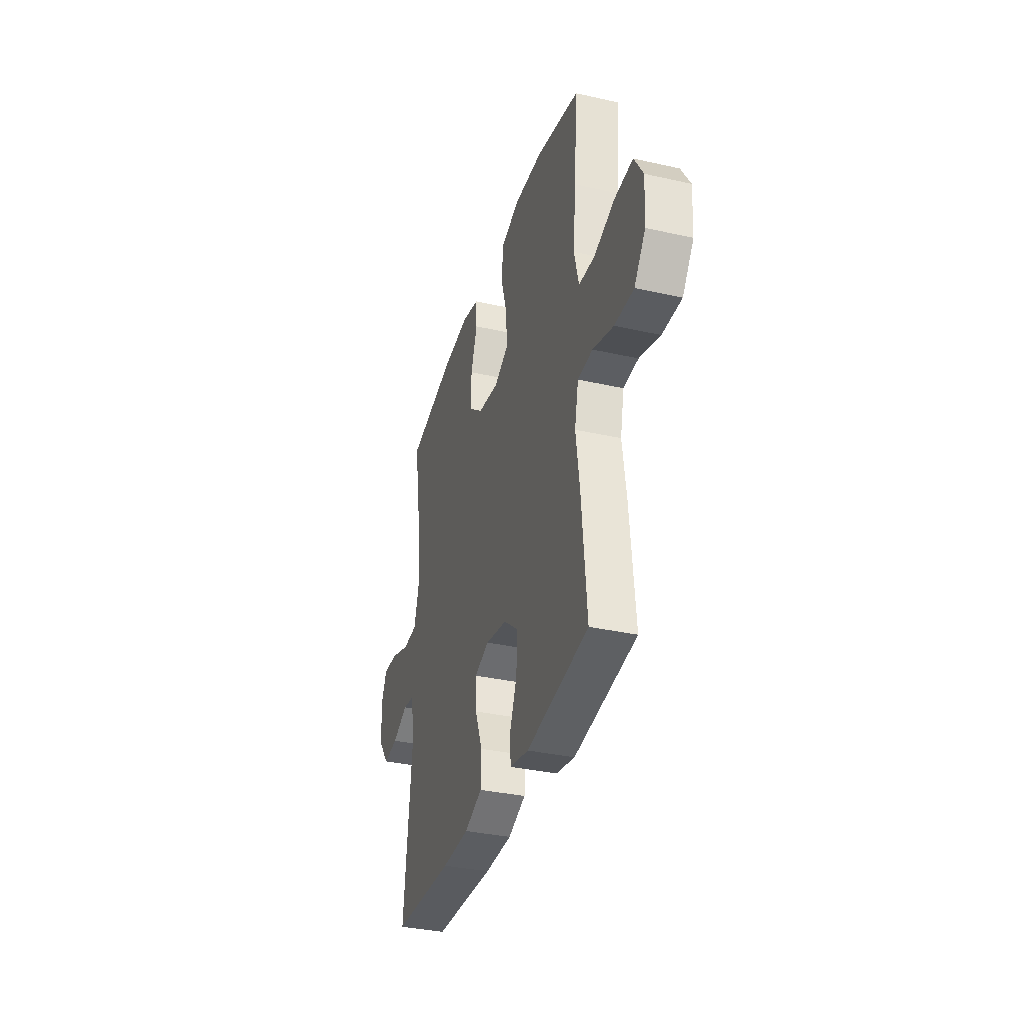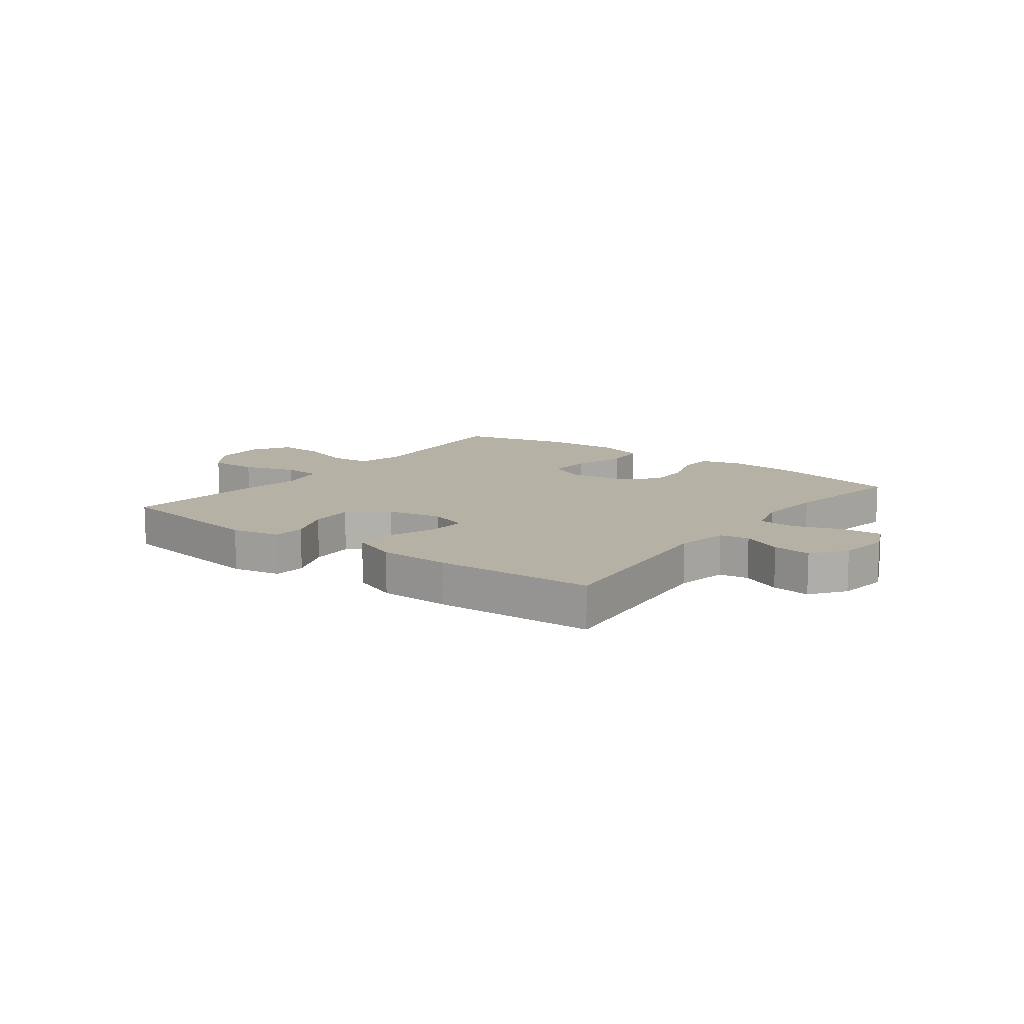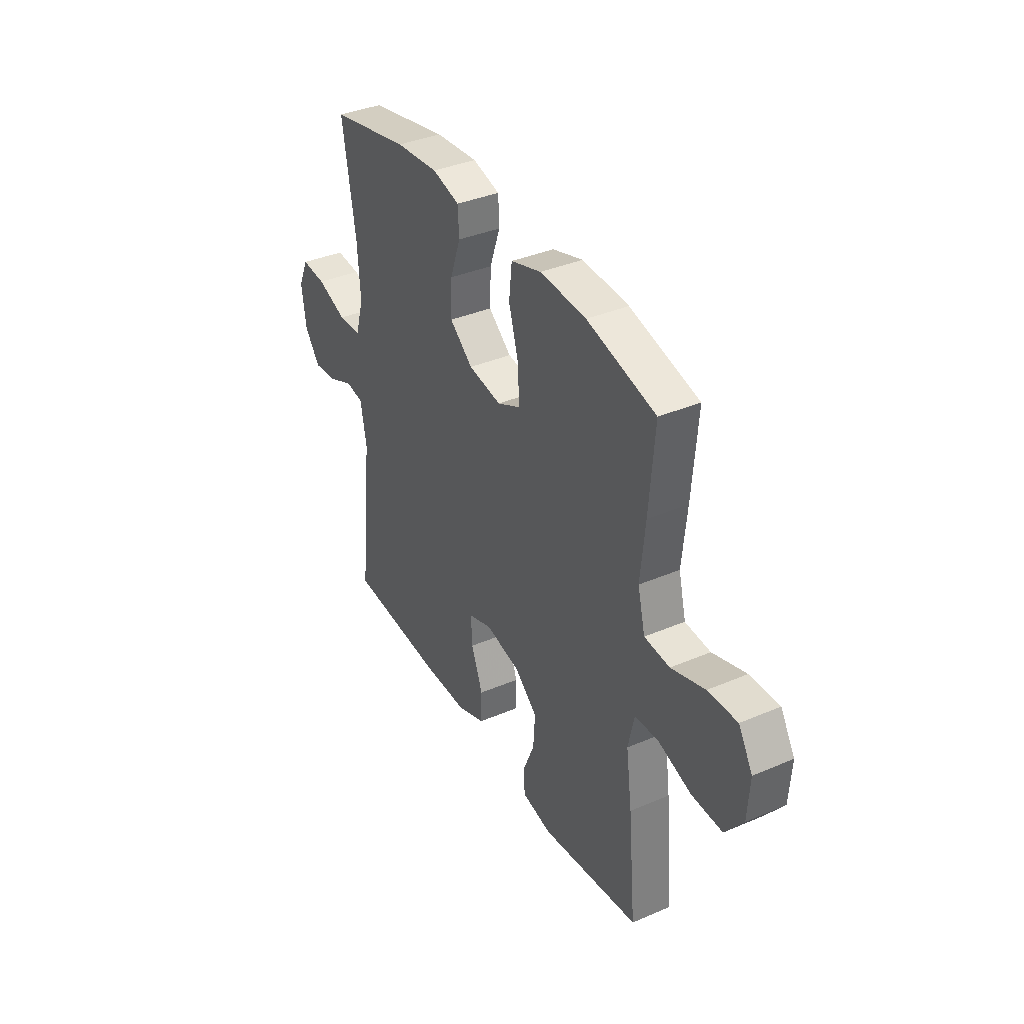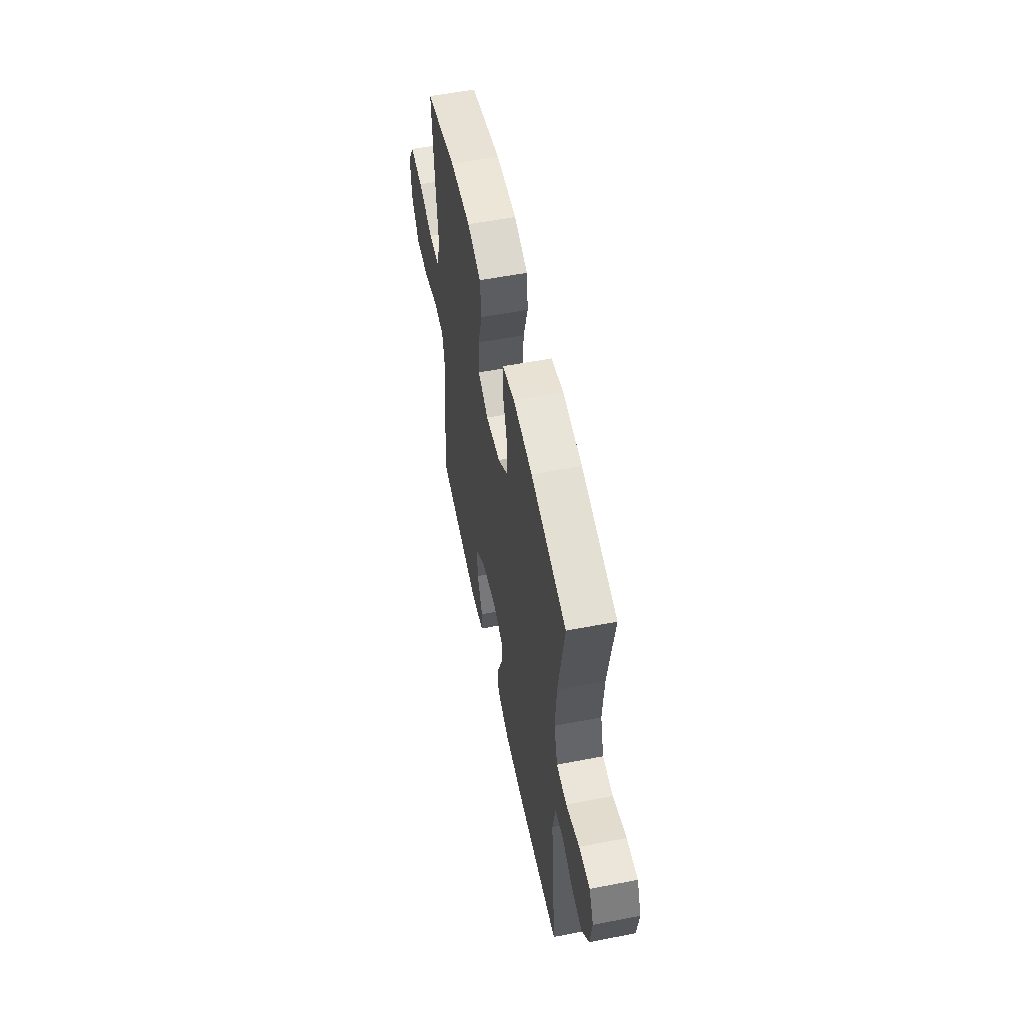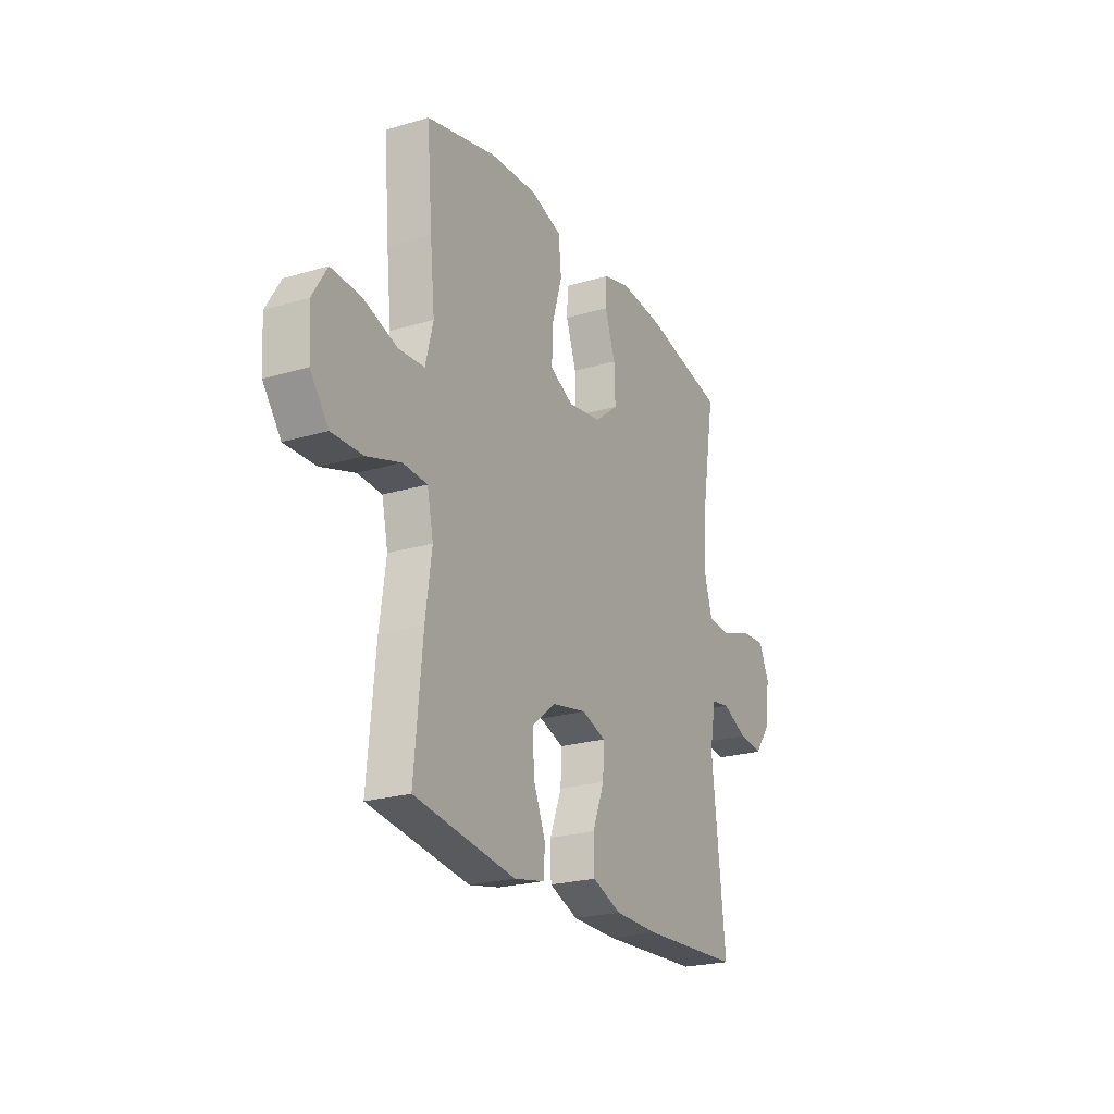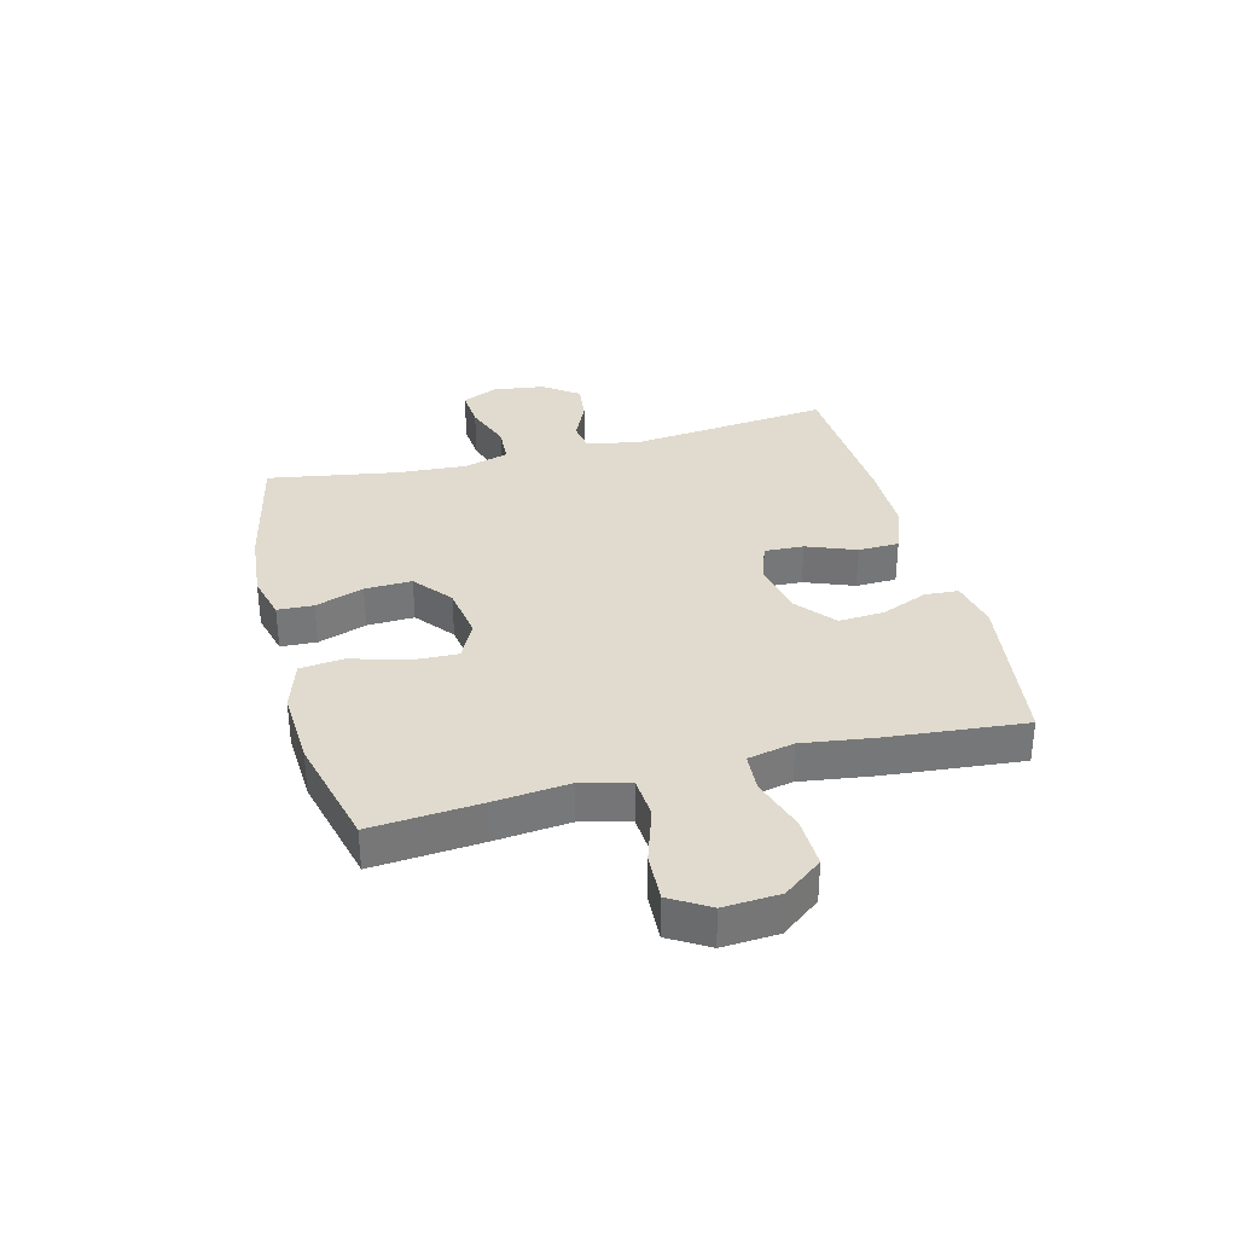
<metadata>
{"format":"obj","ext":"obj","renderer":"f3d","projection":"perspective","resolution":1024,"background":"white","views":[{"elev":-34.9,"azim":73.3,"up":"+Z"},{"elev":11.8,"azim":-143.0,"up":"+Y"},{"elev":37.4,"azim":61.3,"up":"+Z"},{"elev":55.7,"azim":-101.5,"up":"+Z"},{"elev":-23.1,"azim":116.9,"up":"+Z"},{"elev":33.4,"azim":75.5,"up":"+Y"}]}
</metadata>
<code>
v -0.5 0.07 -0.5
v -0.463 0.07 -0.156
v -0.48 0.07 -0.065
v -0.531 0.07 -0.057
v -0.601 0.07 -0.089
v -0.668 0.07 -0.097
v -0.712 0.07 -0.038
v -0.724 0.07 0.051
v -0.696 0.07 0.113
v -0.627 0.07 0.108
v -0.543 0.07 0.078
v -0.478 0.07 0.082
v -0.455 0.07 0.16
v -0.463 0.07 0.279
v -0.5 0.07 0.5
v -0.277 0.07 0.548
v -0.157 0.07 0.559
v -0.08 0.07 0.539
v -0.077 0.07 0.478
v -0.106 0.07 0.395
v -0.109 0.07 0.315
v -0.044 0.07 0.263
v 0.049 0.07 0.249
v 0.114 0.07 0.281
v 0.111 0.07 0.359
v 0.083 0.07 0.453
v 0.091 0.07 0.528
v 0.177 0.07 0.555
v 0.307 0.07 0.548
v 0.5 0.07 0.5
v 0.485 0.07 0.316
v 0.472 0.07 0.188
v 0.493 0.07 0.105
v 0.564 0.07 0.1
v 0.658 0.07 0.131
v 0.74 0.07 0.135
v 0.78 0.07 0.069
v 0.774 0.07 -0.026
v 0.724 0.07 -0.092
v 0.638 0.07 -0.09
v 0.545 0.07 -0.06
v 0.478 0.07 -0.064
v 0.461 0.07 -0.143
v 0.478 0.07 -0.265
v 0.5 0.07 -0.5
v 0.222 0.07 -0.541
v 0.138 0.07 -0.524
v 0.134 0.07 -0.467
v 0.167 0.07 -0.387
v 0.172 0.07 -0.309
v 0.107 0.07 -0.256
v 0.01 0.07 -0.237
v -0.056 0.07 -0.26
v -0.053 0.07 -0.327
v -0.02 0.07 -0.411
v -0.022 0.07 -0.481
v -0.102 0.07 -0.512
v -0.225 0.07 -0.514
v -0.5 0 -0.5
v -0.463 0 -0.156
v -0.48 0 -0.065
v -0.531 0 -0.057
v -0.601 0 -0.089
v -0.668 0 -0.097
v -0.712 0 -0.038
v -0.724 0 0.051
v -0.696 0 0.113
v -0.627 0 0.108
v -0.543 0 0.078
v -0.478 0 0.082
v -0.455 0 0.16
v -0.463 0 0.279
v -0.5 0 0.5
v -0.277 0 0.548
v -0.157 0 0.559
v -0.08 0 0.539
v -0.077 0 0.478
v -0.106 0 0.395
v -0.109 0 0.315
v -0.044 0 0.263
v 0.049 0 0.249
v 0.114 0 0.281
v 0.111 0 0.359
v 0.083 0 0.453
v 0.091 0 0.528
v 0.177 0 0.555
v 0.307 0 0.548
v 0.5 0 0.5
v 0.485 0 0.316
v 0.472 0 0.188
v 0.493 0 0.105
v 0.564 0 0.1
v 0.658 0 0.131
v 0.74 0 0.135
v 0.78 0 0.069
v 0.774 0 -0.026
v 0.724 0 -0.092
v 0.638 0 -0.09
v 0.545 0 -0.06
v 0.478 0 -0.064
v 0.461 0 -0.143
v 0.478 0 -0.265
v 0.5 0 -0.5
v 0.222 0 -0.541
v 0.138 0 -0.524
v 0.134 0 -0.467
v 0.167 0 -0.387
v 0.172 0 -0.309
v 0.107 0 -0.256
v 0.01 0 -0.237
v -0.056 0 -0.26
v -0.053 0 -0.327
v -0.02 0 -0.411
v -0.022 0 -0.481
v -0.102 0 -0.512
v -0.225 0 -0.514
f 57 58 1 2
f 54 55 56 57
f 53 54 57 2
f 52 53 2 3
f 51 52 3
f 46 47 48 49
f 46 49 50
f 43 44 45 46
f 42 43 46 50
f 38 39 40 41
f 38 41 42
f 37 38 42
f 34 35 36 37
f 33 34 37 42
f 32 33 42 50
f 25 26 27 28
f 24 25 28 29
f 17 18 19 20
f 17 20 21
f 14 15 16 17
f 13 14 17 21
f 12 13 21 22
f 8 9 10 11
f 8 11 12
f 7 8 12
f 4 5 6 7
f 4 7 12 22
f 31 32 50 51
f 31 51 3
f 24 29 30 31
f 23 24 31 3
f 3 4 22 23
f 60 59 116 115
f 115 114 113 112
f 60 115 112 111
f 61 60 111 110
f 61 110 109
f 107 106 105 104
f 108 107 104
f 104 103 102 101
f 108 104 101 100
f 99 98 97 96
f 100 99 96
f 100 96 95
f 95 94 93 92
f 100 95 92 91
f 108 100 91 90
f 86 85 84 83
f 87 86 83 82
f 78 77 76 75
f 79 78 75
f 75 74 73 72
f 79 75 72 71
f 80 79 71 70
f 69 68 67 66
f 70 69 66
f 70 66 65
f 65 64 63 62
f 80 70 65 62
f 109 108 90 89
f 61 109 89
f 89 88 87 82
f 61 89 82 81
f 81 80 62 61
f 1 59 60 2
f 2 60 61 3
f 3 61 62 4
f 4 62 63 5
f 5 63 64 6
f 6 64 65 7
f 7 65 66 8
f 8 66 67 9
f 9 67 68 10
f 10 68 69 11
f 11 69 70 12
f 12 70 71 13
f 13 71 72 14
f 14 72 73 15
f 15 73 74 16
f 16 74 75 17
f 17 75 76 18
f 18 76 77 19
f 19 77 78 20
f 20 78 79 21
f 21 79 80 22
f 22 80 81 23
f 23 81 82 24
f 24 82 83 25
f 25 83 84 26
f 26 84 85 27
f 27 85 86 28
f 28 86 87 29
f 29 87 88 30
f 30 88 89 31
f 31 89 90 32
f 32 90 91 33
f 33 91 92 34
f 34 92 93 35
f 35 93 94 36
f 36 94 95 37
f 37 95 96 38
f 38 96 97 39
f 39 97 98 40
f 40 98 99 41
f 41 99 100 42
f 42 100 101 43
f 43 101 102 44
f 44 102 103 45
f 45 103 104 46
f 46 104 105 47
f 47 105 106 48
f 48 106 107 49
f 49 107 108 50
f 50 108 109 51
f 51 109 110 52
f 52 110 111 53
f 53 111 112 54
f 54 112 113 55
f 55 113 114 56
f 56 114 115 57
f 57 115 116 58
f 58 116 59 1

</code>
